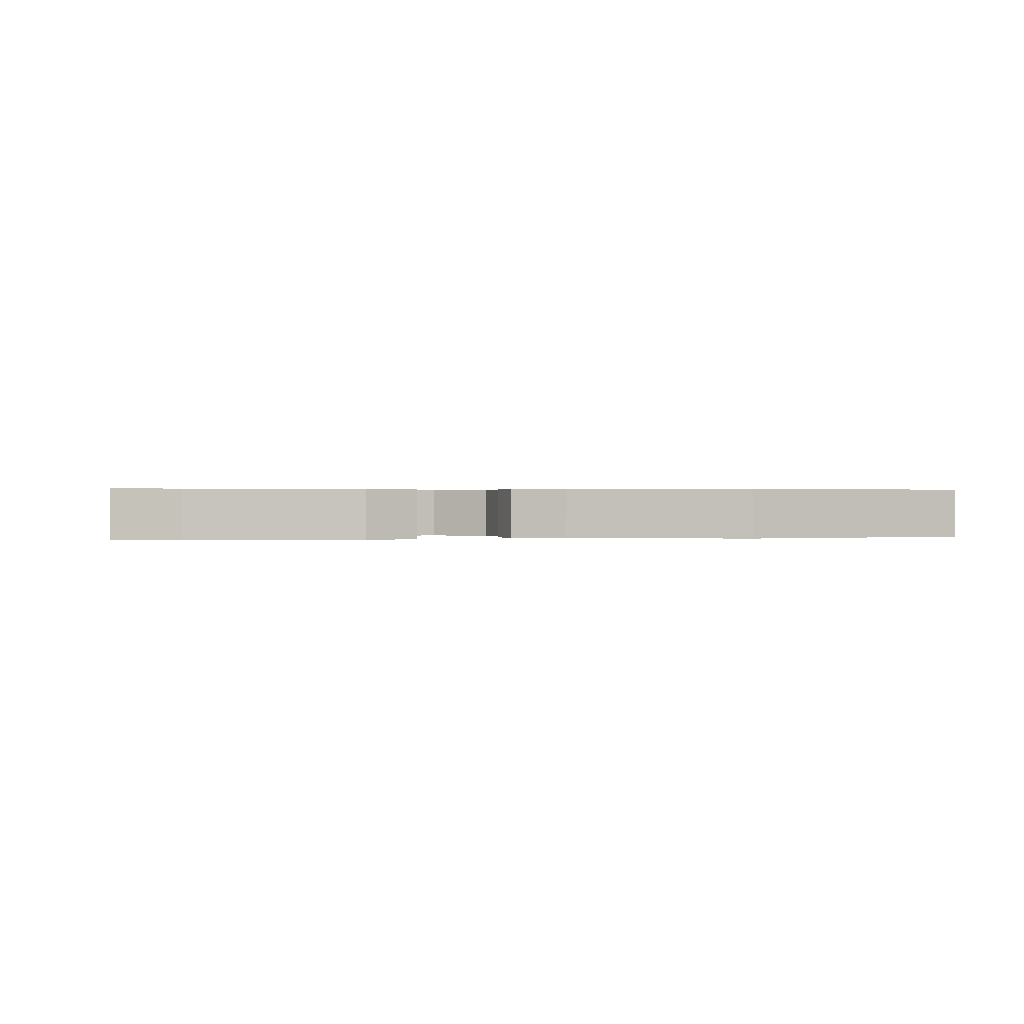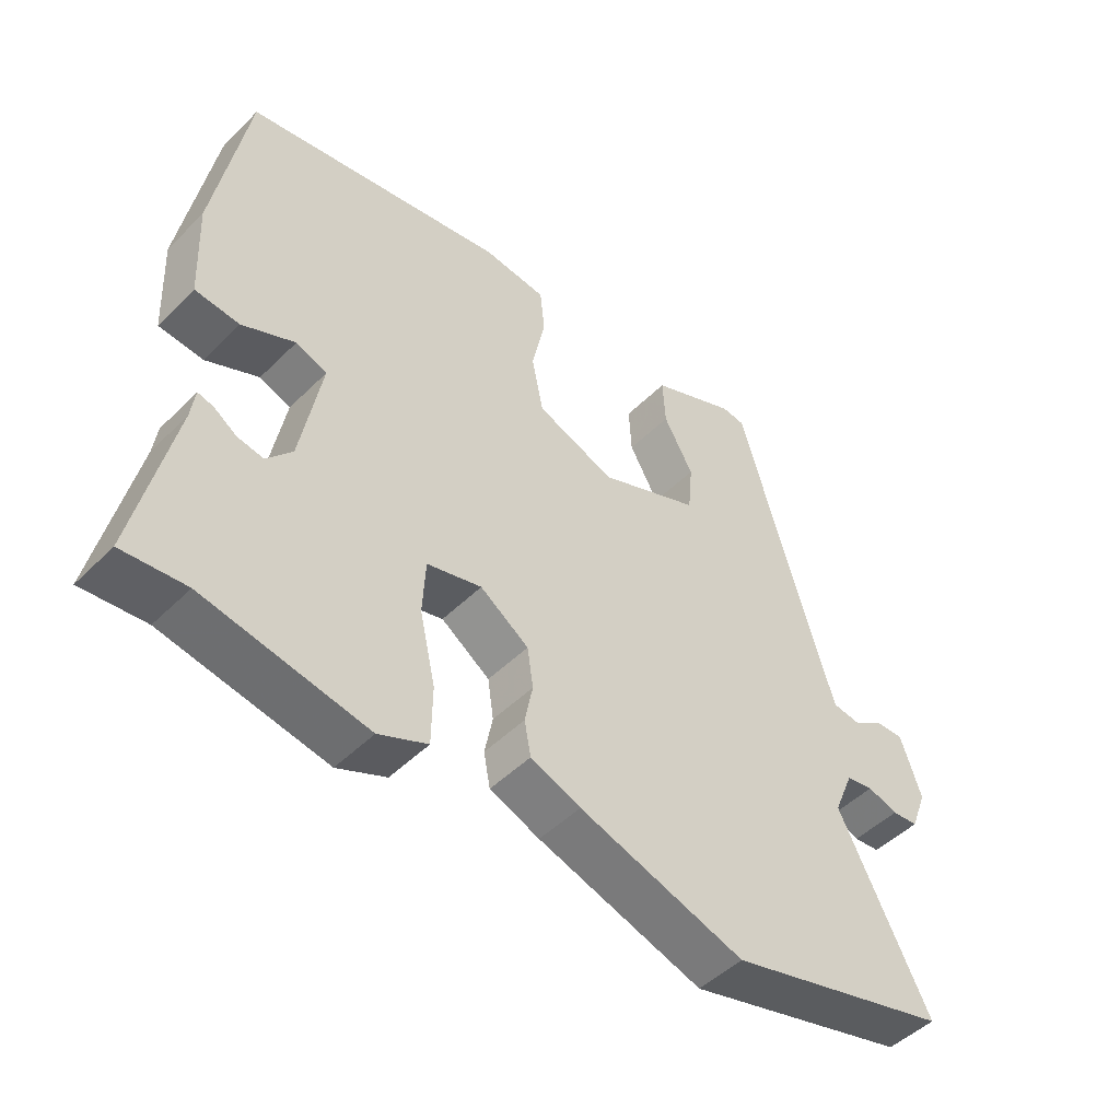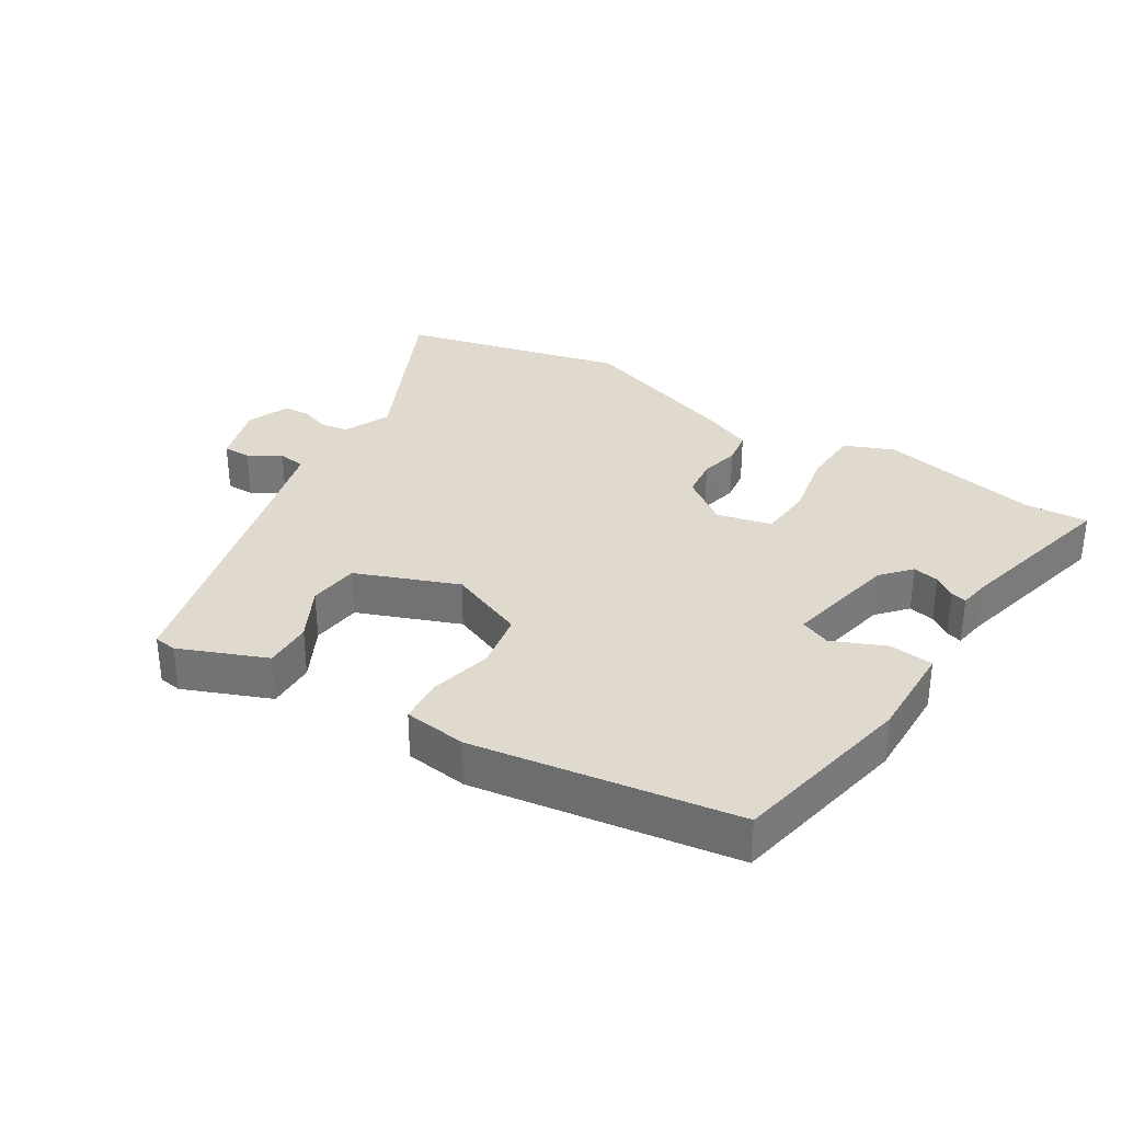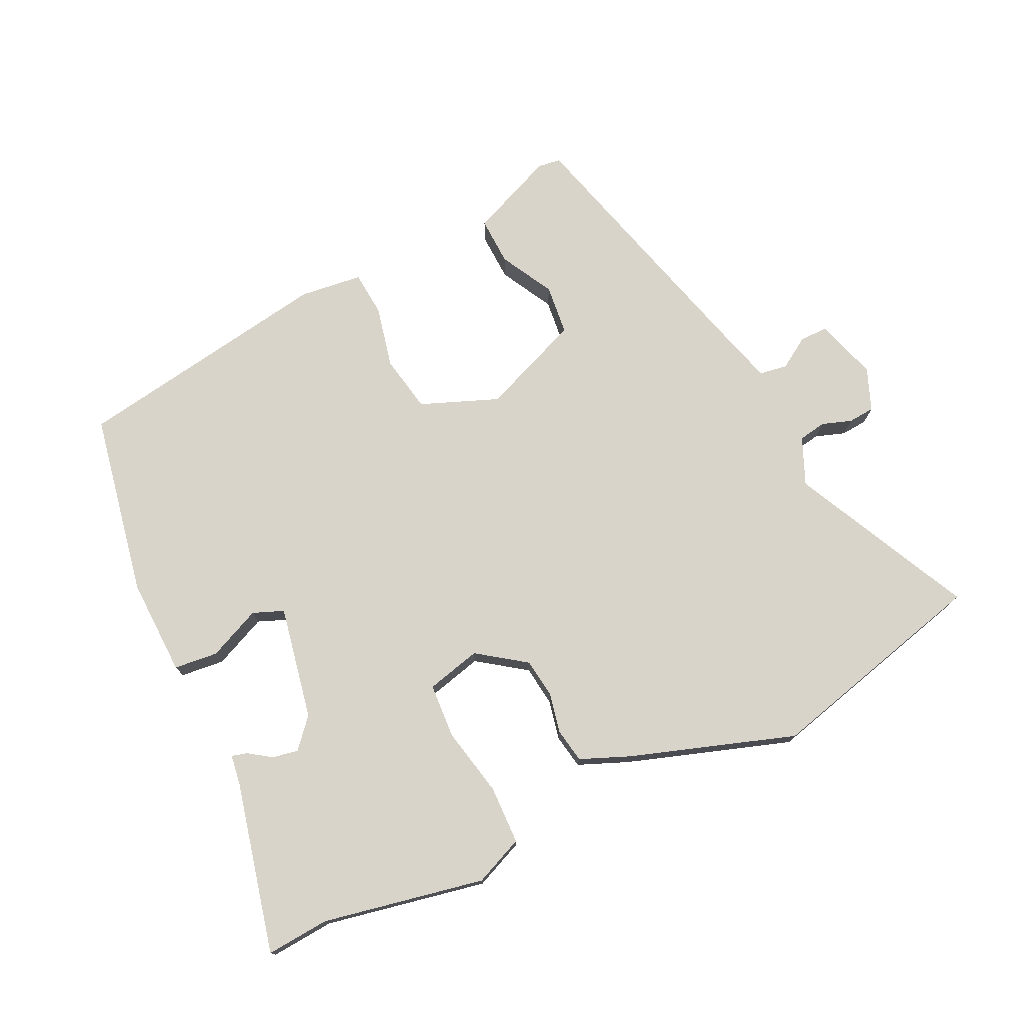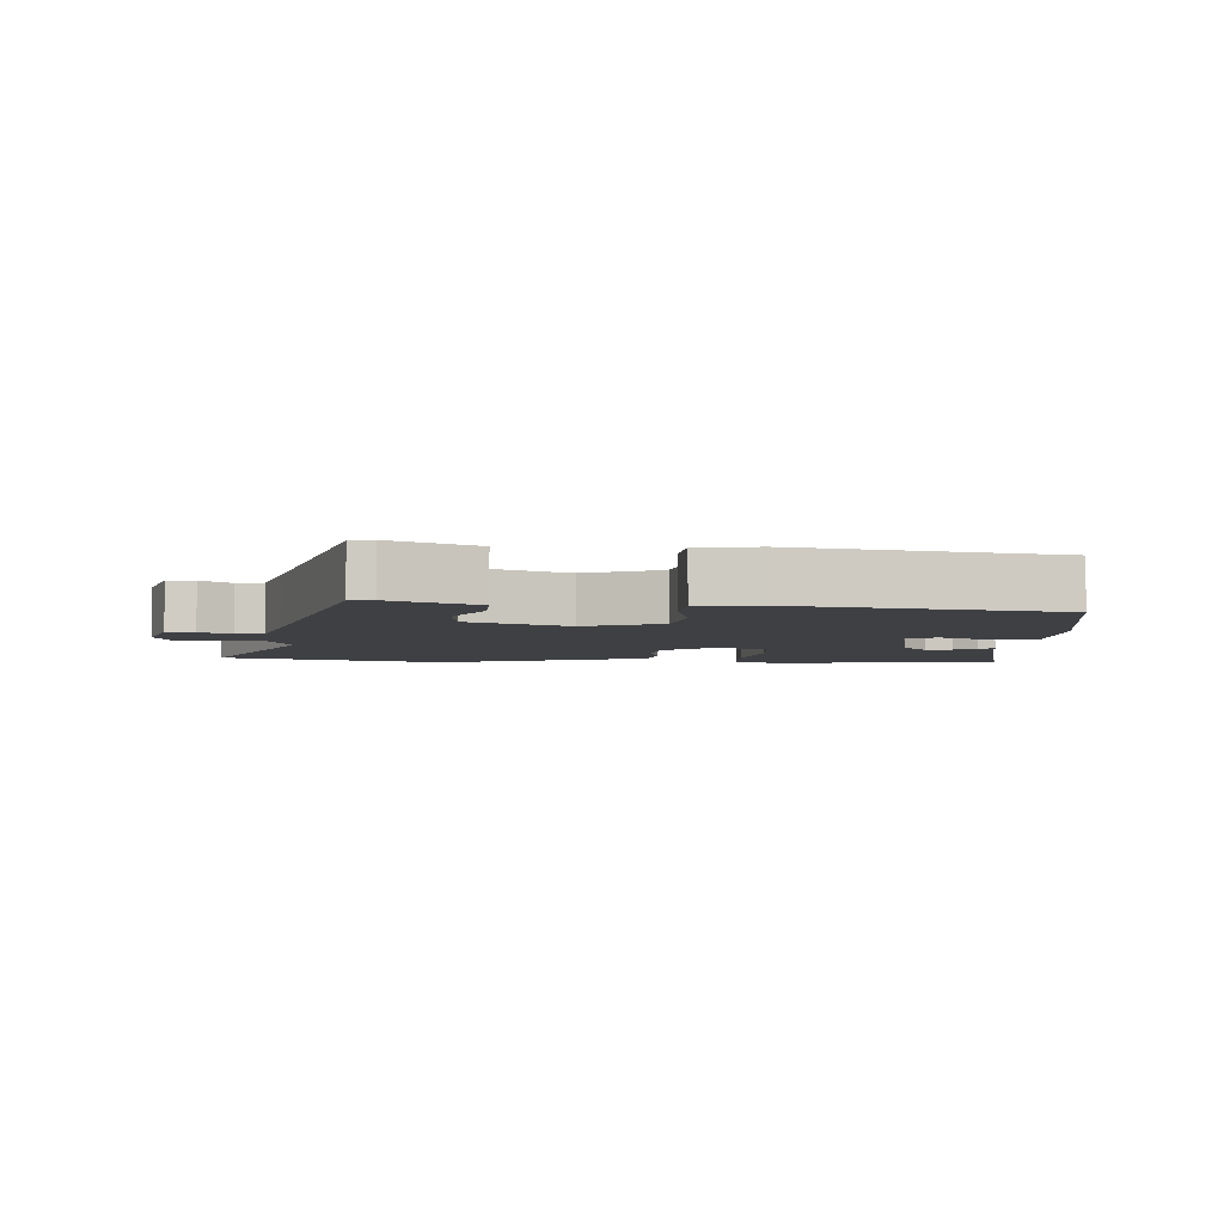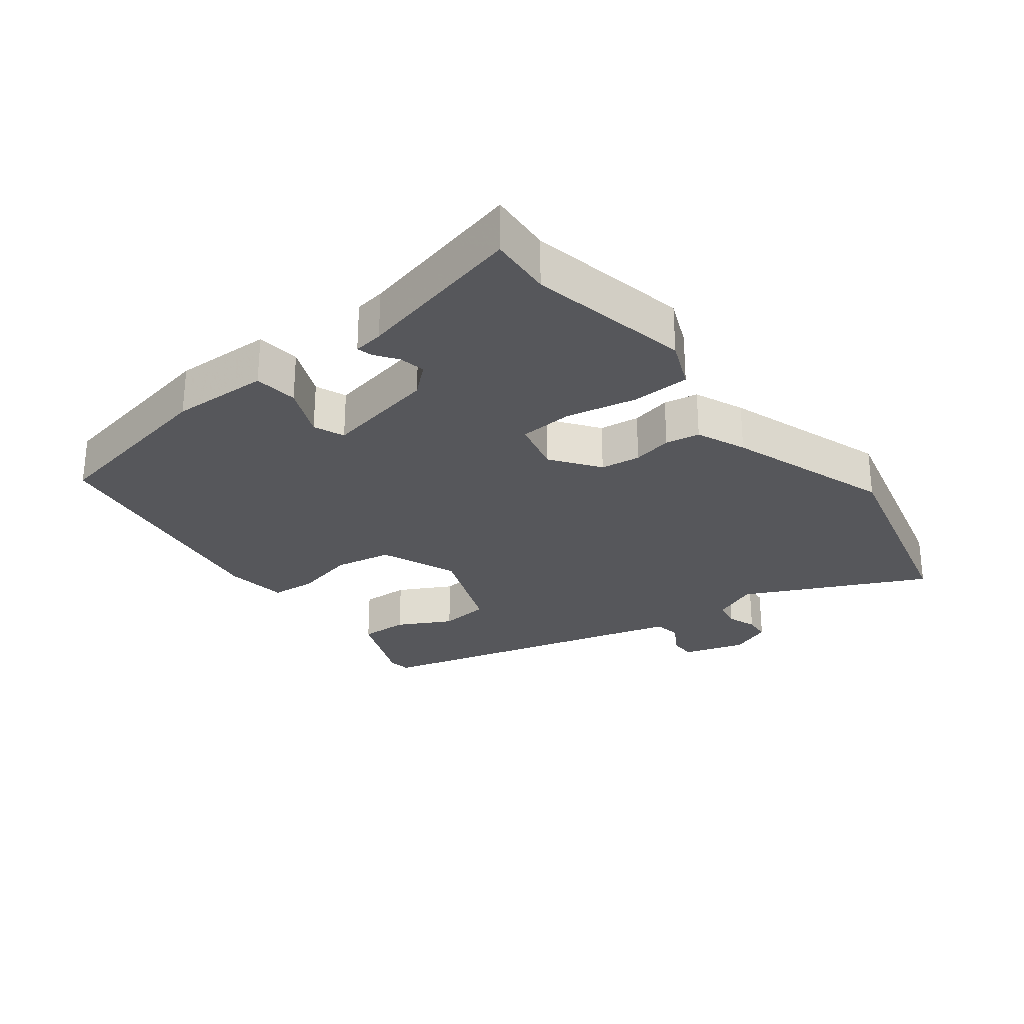
<metadata>
{"format":"obj","ext":"obj","renderer":"f3d","projection":"perspective","resolution":1024,"background":"white","views":[{"elev":0.3,"azim":170.0,"up":"+Y"},{"elev":-48.4,"azim":137.6,"up":"+Z"},{"elev":32.6,"azim":33.4,"up":"+Y"},{"elev":75.2,"azim":155.3,"up":"+Y"},{"elev":-5.1,"azim":-2.6,"up":"+Y"},{"elev":-27.1,"azim":128.8,"up":"+Y"}]}
</metadata>
<code>
v 0.471 0.07 0.402
v 0.52 0.07 0.12
v 0.513 0.07 -0.029
v 0.446 0.07 -0.035
v 0.366 0.07 0.002
v 0.319 0.07 -0.016
v 0.35 0.07 -0.189
v 0.388 0.07 -0.234
v 0.428 0.07 -0.227
v 0.462 0.07 -0.204
v 0.486 0.07 -0.198
v 0.492 0.07 -0.244
v 0.549 0.07 -0.505
v 0.453 0.07 -0.496
v 0.206 0.07 -0.541
v 0.132 0.07 -0.508
v 0.131 0.07 -0.419
v 0.155 0.07 -0.313
v 0.151 0.07 -0.23
v 0.068 0.07 -0.208
v -0.006 0.07 -0.259
v -0.015 0.07 -0.32
v -0.003 0.07 -0.381
v -0.013 0.07 -0.433
v -0.089 0.07 -0.463
v -0.341 0.07 -0.543
v -0.682 0.07 -0.451
v -0.545 0.07 -0.178
v -0.575 0.07 -0.106
v -0.617 0.07 -0.098
v -0.663 0.07 -0.113
v -0.703 0.07 -0.109
v -0.728 0.07 -0.044
v -0.697 0.07 0.05
v -0.654 0.07 0.049
v -0.607 0.07 0.018
v -0.564 0.07 0.024
v -0.532 0.07 0.131
v -0.421 0.07 0.516
v -0.386 0.07 0.52
v -0.256 0.07 0.463
v -0.26 0.07 0.389
v -0.305 0.07 0.308
v -0.298 0.07 0.231
v -0.145 0.07 0.167
v -0.026 0.07 0.212
v -0.008 0.07 0.299
v -0.028 0.07 0.394
v -0.021 0.07 0.463
v 0.075 0.07 0.473
v 0.471 0 0.402
v 0.52 0 0.12
v 0.513 0 -0.029
v 0.446 0 -0.035
v 0.366 0 0.002
v 0.319 0 -0.016
v 0.35 0 -0.189
v 0.388 0 -0.234
v 0.428 0 -0.227
v 0.462 0 -0.204
v 0.486 0 -0.198
v 0.492 0 -0.244
v 0.549 0 -0.505
v 0.453 0 -0.496
v 0.206 0 -0.541
v 0.132 0 -0.508
v 0.131 0 -0.419
v 0.155 0 -0.313
v 0.151 0 -0.23
v 0.068 0 -0.208
v -0.006 0 -0.259
v -0.015 0 -0.32
v -0.003 0 -0.381
v -0.013 0 -0.433
v -0.089 0 -0.463
v -0.341 0 -0.543
v -0.682 0 -0.451
v -0.545 0 -0.178
v -0.575 0 -0.106
v -0.617 0 -0.098
v -0.663 0 -0.113
v -0.703 0 -0.109
v -0.728 0 -0.044
v -0.697 0 0.05
v -0.654 0 0.049
v -0.607 0 0.018
v -0.564 0 0.024
v -0.532 0 0.131
v -0.421 0 0.516
v -0.386 0 0.52
v -0.256 0 0.463
v -0.26 0 0.389
v -0.305 0 0.308
v -0.298 0 0.231
v -0.145 0 0.167
v -0.026 0 0.212
v -0.008 0 0.299
v -0.028 0 0.394
v -0.021 0 0.463
v 0.075 0 0.473
f 47 48 49 50
f 46 47 50 1
f 40 41 42 43
f 38 39 40 43
f 37 38 43 44
f 33 34 35 36
f 33 36 37
f 30 31 32 33
f 29 30 33 37
f 28 29 37 44
f 22 23 24 25
f 21 22 25 26
f 15 16 17 18
f 14 15 18 19
f 12 13 14 19
f 9 10 11 12
f 8 9 12
f 8 12 19 20
f 2 3 4 5
f 46 1 2 5
f 45 46 5 6
f 28 44 45
f 21 26 27 28
f 20 21 28 45
f 7 8 20 45
f 6 7 45
f 100 99 98 97
f 51 100 97 96
f 93 92 91 90
f 93 90 89 88
f 94 93 88 87
f 86 85 84 83
f 87 86 83
f 83 82 81 80
f 87 83 80 79
f 94 87 79 78
f 75 74 73 72
f 76 75 72 71
f 68 67 66 65
f 69 68 65 64
f 69 64 63 62
f 62 61 60 59
f 62 59 58
f 70 69 62 58
f 55 54 53 52
f 55 52 51 96
f 56 55 96 95
f 95 94 78
f 78 77 76 71
f 95 78 71 70
f 95 70 58 57
f 95 57 56
f 1 51 52 2
f 2 52 53 3
f 3 53 54 4
f 4 54 55 5
f 5 55 56 6
f 6 56 57 7
f 7 57 58 8
f 8 58 59 9
f 9 59 60 10
f 10 60 61 11
f 11 61 62 12
f 12 62 63 13
f 13 63 64 14
f 14 64 65 15
f 15 65 66 16
f 16 66 67 17
f 17 67 68 18
f 18 68 69 19
f 19 69 70 20
f 20 70 71 21
f 21 71 72 22
f 22 72 73 23
f 23 73 74 24
f 24 74 75 25
f 25 75 76 26
f 26 76 77 27
f 27 77 78 28
f 28 78 79 29
f 29 79 80 30
f 30 80 81 31
f 31 81 82 32
f 32 82 83 33
f 33 83 84 34
f 34 84 85 35
f 35 85 86 36
f 36 86 87 37
f 37 87 88 38
f 38 88 89 39
f 39 89 90 40
f 40 90 91 41
f 41 91 92 42
f 42 92 93 43
f 43 93 94 44
f 44 94 95 45
f 45 95 96 46
f 46 96 97 47
f 47 97 98 48
f 48 98 99 49
f 49 99 100 50
f 50 100 51 1

</code>
